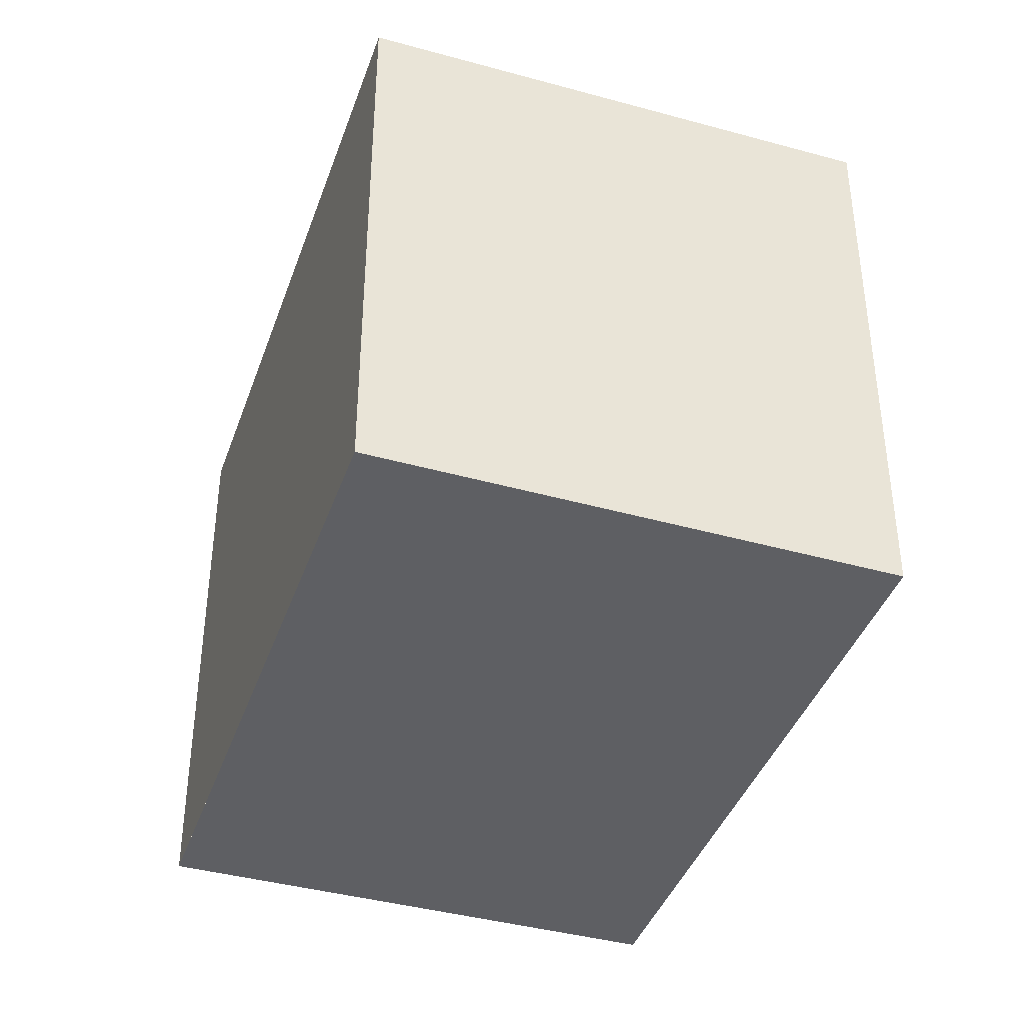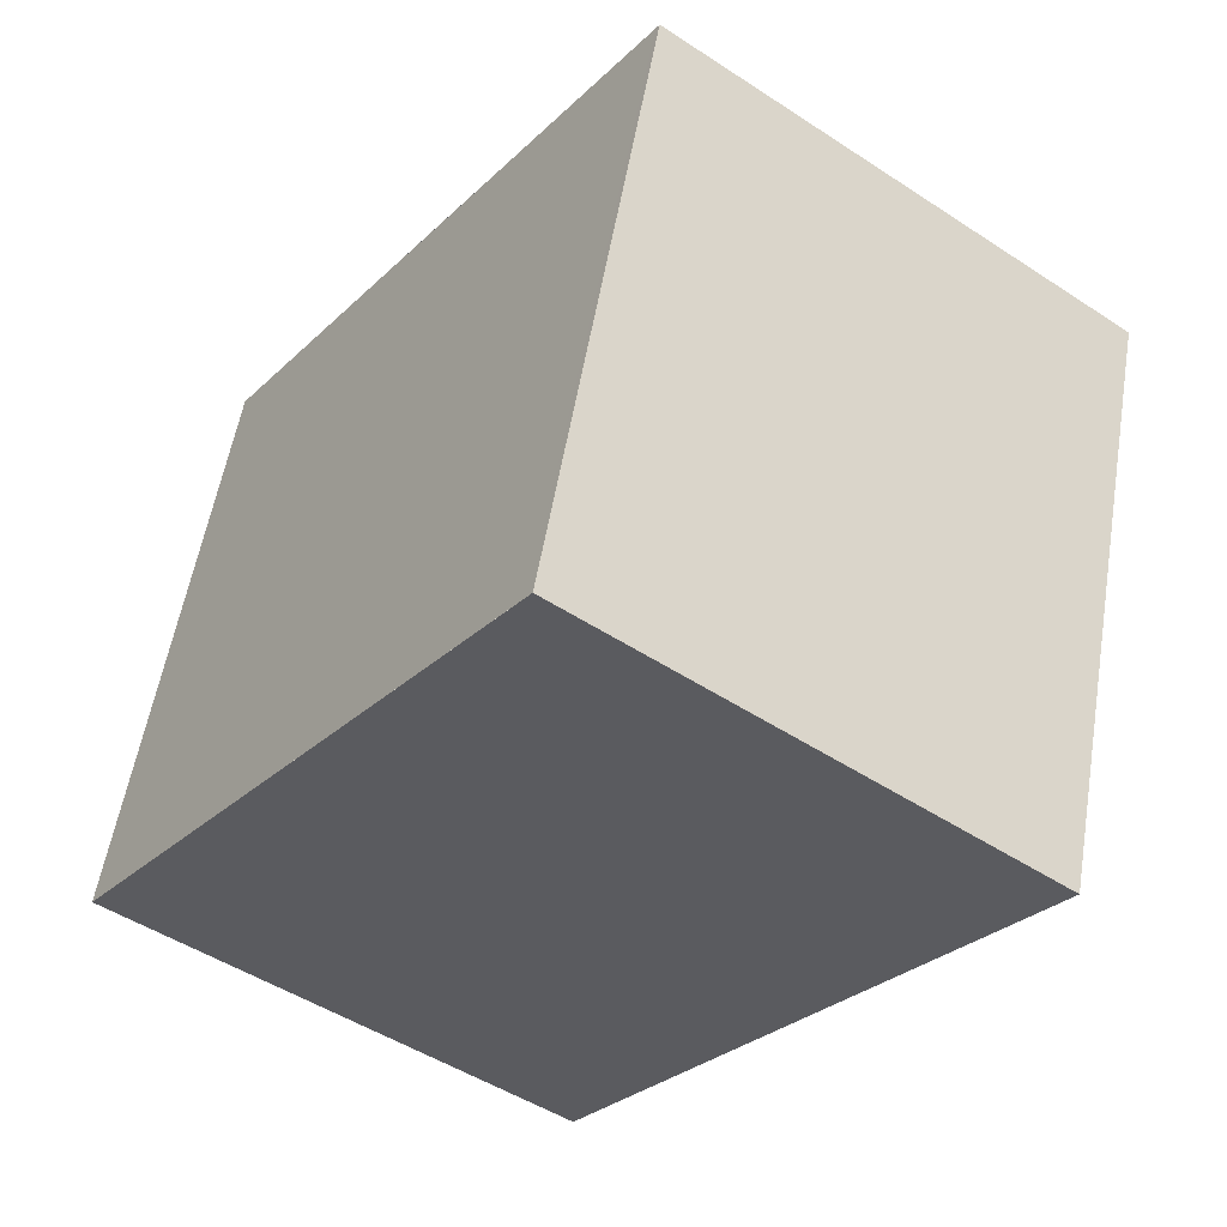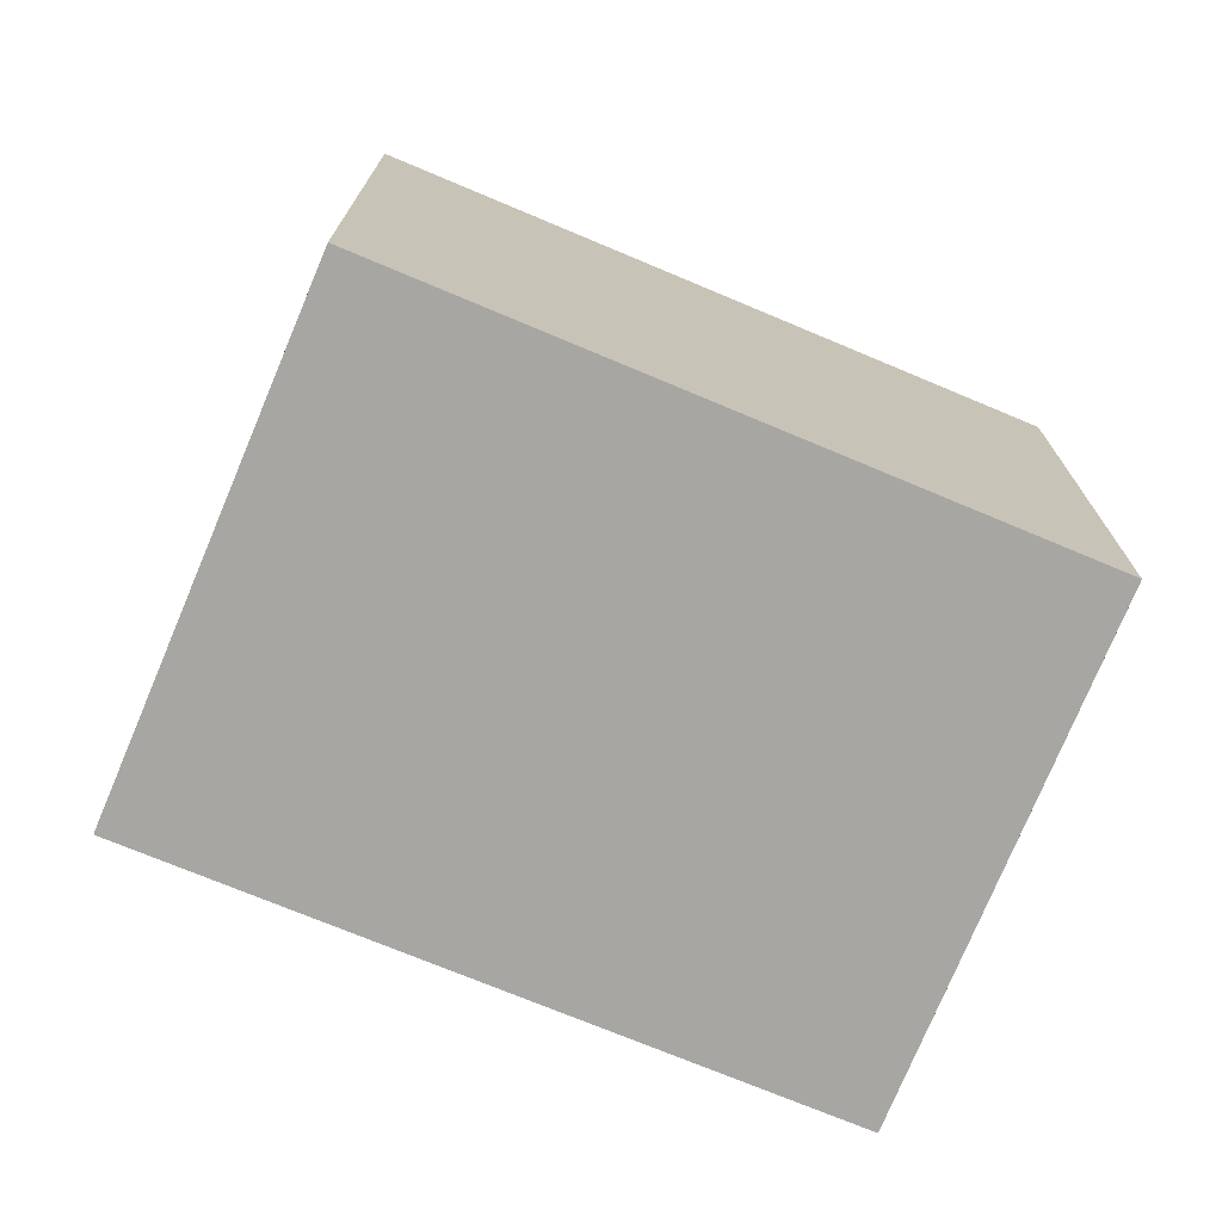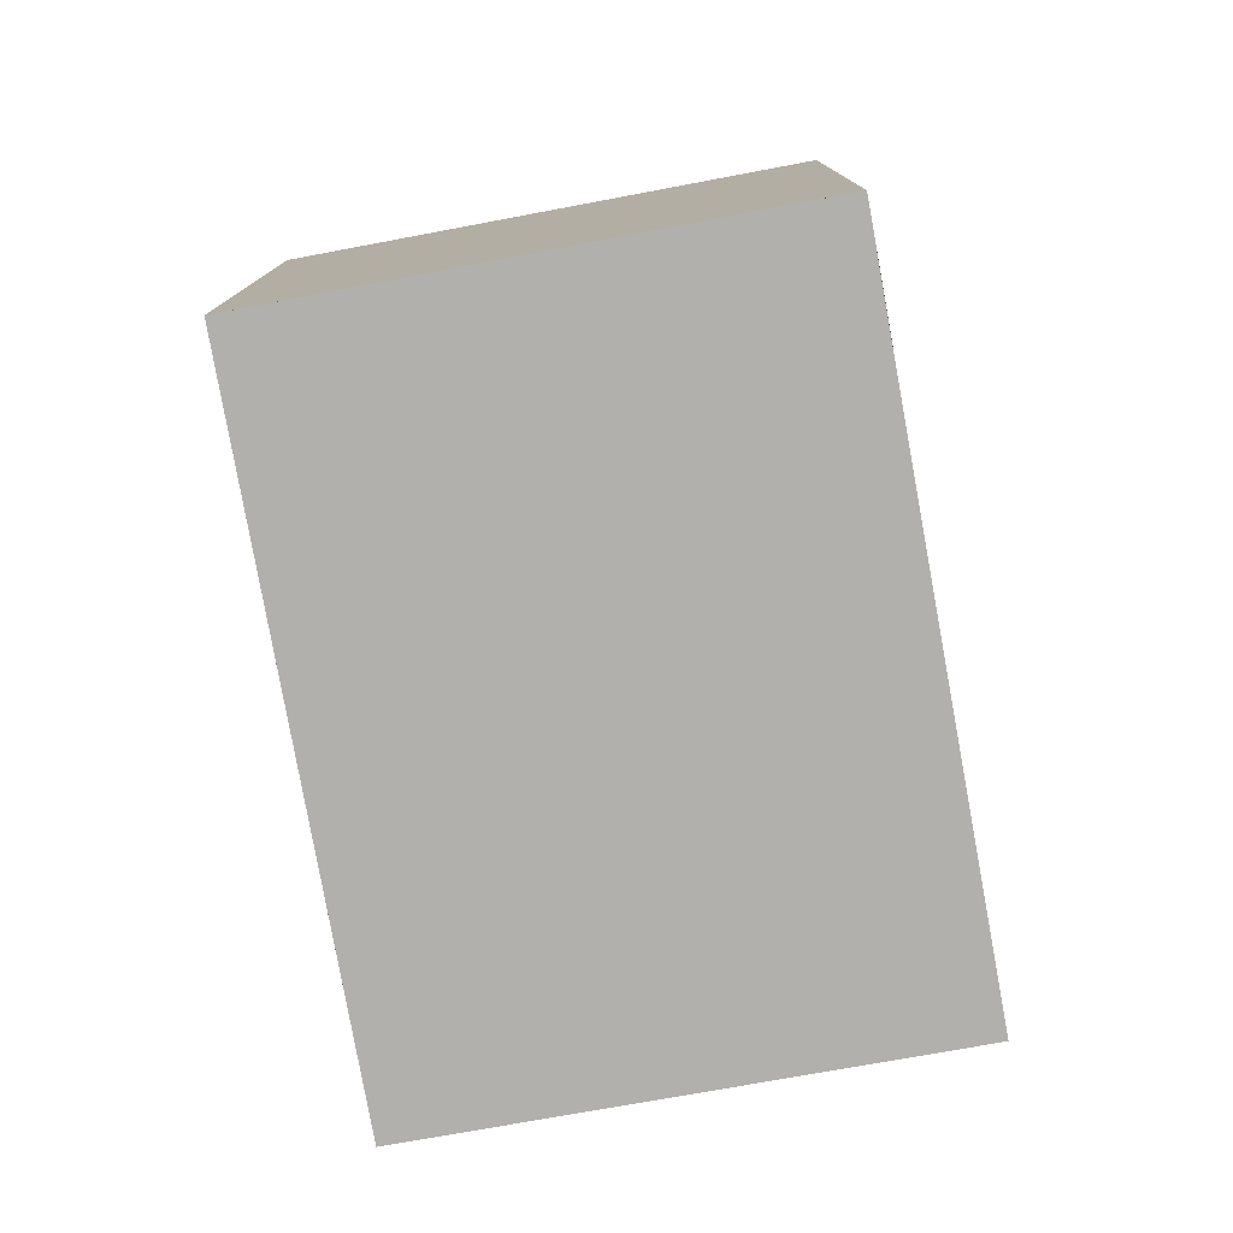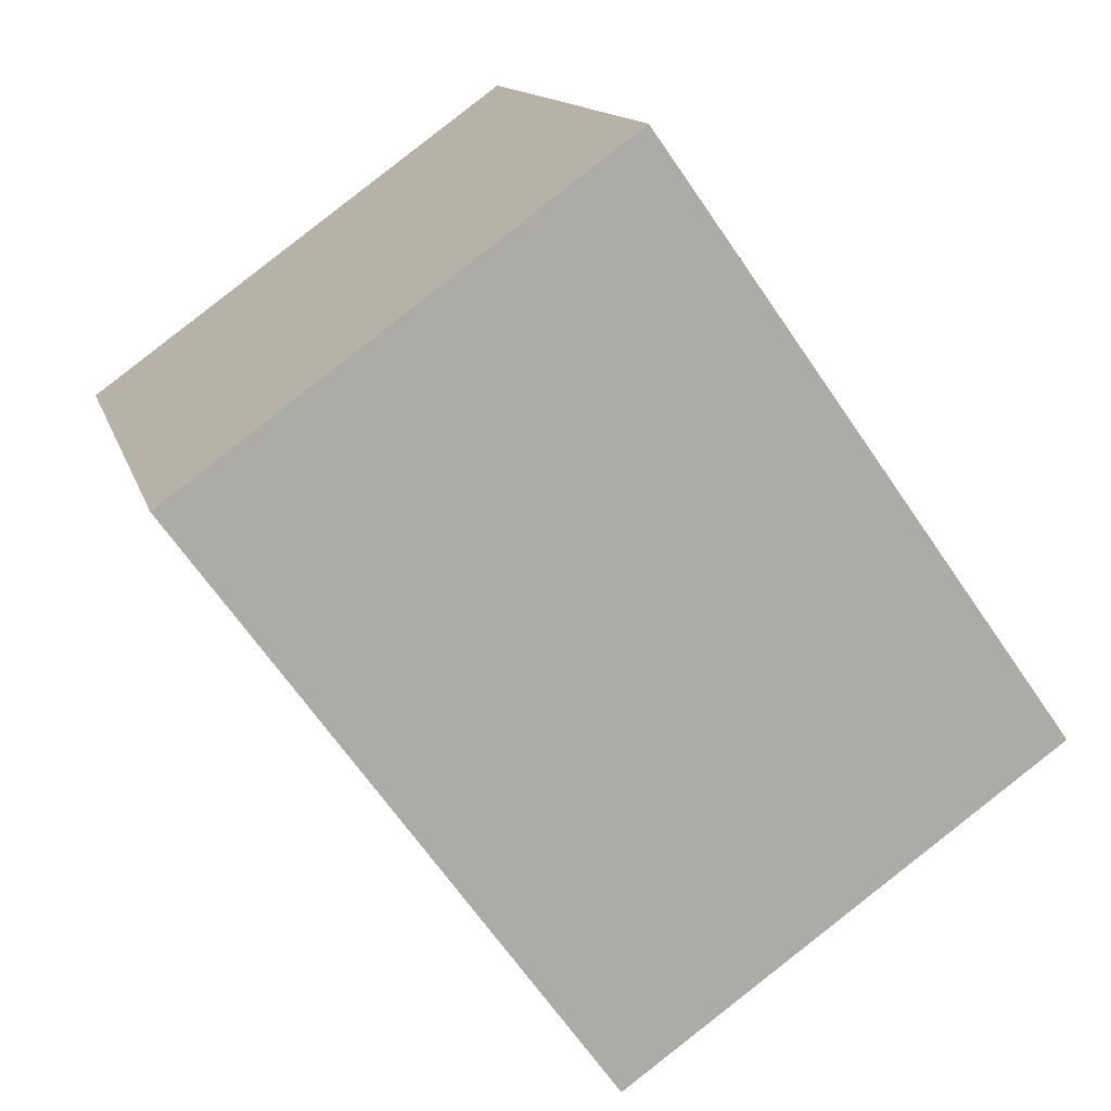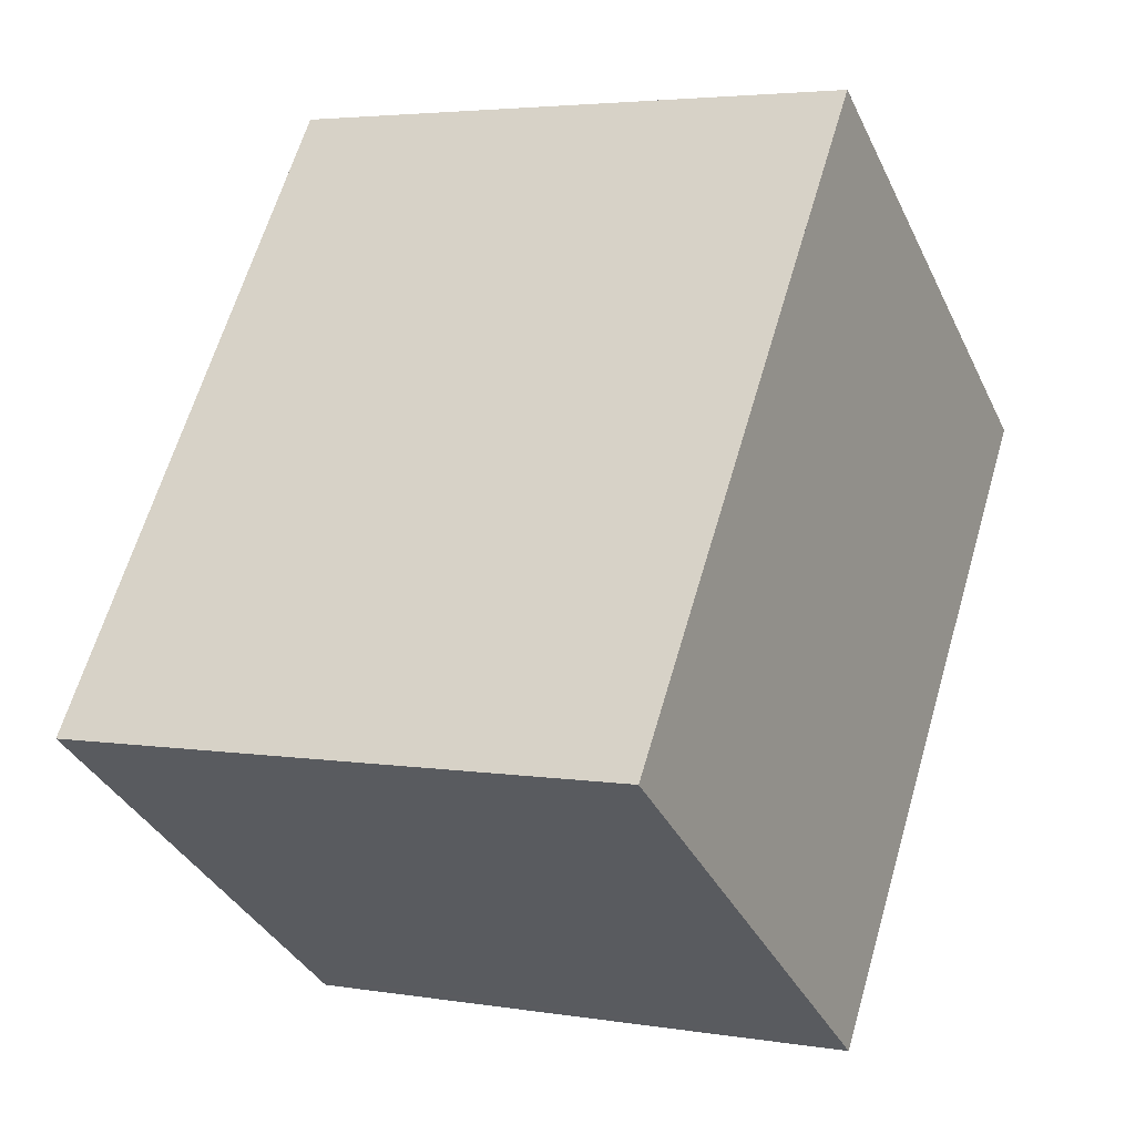
<metadata>
{"format":"obj","ext":"obj","renderer":"f3d","projection":"perspective","resolution":1024,"background":"white","views":[{"elev":-40.8,"azim":-163.0,"up":"+Z"},{"elev":55.4,"azim":-170.5,"up":"+Y"},{"elev":-74.2,"azim":-76.9,"up":"+Z"},{"elev":-78.7,"azim":46.0,"up":"+Z"},{"elev":13.3,"azim":-14.0,"up":"+Y"},{"elev":3.9,"azim":118.5,"up":"+Y"}]}
</metadata>
<code>
v -724.7 -1495 2.614
v -726.5 -1492 2.626
v -724.6 -1491 2.609
v -722.7 -1493 2.596
v -724.6 -1491 2.609
v -722.7 -1493 2.596
v -724.6 -1491 2.608
v -724.6 -1491 2.609
v -726.5 -1492 2.626
v -722.7 -1493 2.596
v -722.8 -1493 2.596
v -724.6 -1495 2.613
v -724.6 -1495 2.613
v -726.5 -1492 2.625
v -726.5 -1492 2.625
v -726.5 -1492 2.626
v -724.7 -1495 2.614
v -724.7 -1495 0
v -726.5 -1492 0
v -726.5 -1492 2.625
v -726.5 -1492 2.626
v -726.5 -1492 0
v -726.5 -1492 -4.441e-16
v -724.6 -1491 2.608
v -724.6 -1491 2.609
v -724.6 -1491 4.441e-16
v -724.6 -1491 4.441e-16
v -722.7 -1493 2.596
v -722.7 -1493 2.596
v -722.7 -1493 0
v -722.7 -1493 -4.441e-16
v -724.6 -1491 2.609
v -724.6 -1491 2.609
v -724.6 -1491 0
v -724.6 -1491 4.441e-16
v -724.6 -1495 2.613
v -722.7 -1493 2.596
v -722.7 -1493 -4.441e-16
v -724.6 -1495 0
v -722.7 -1493 2.596
v -724.6 -1491 2.608
v -724.6 -1491 4.441e-16
v -722.7 -1493 0
v -726.5 -1492 2.626
v -726.5 -1492 2.626
v -726.5 -1492 0
v -726.5 -1492 0
v -722.7 -1493 2.596
v -722.7 -1493 2.596
v -722.7 -1493 0
v -722.7 -1493 0
v -724.6 -1495 2.613
v -724.6 -1495 2.613
v -724.6 -1495 0
v -724.6 -1495 0
v -724.7 -1495 2.614
v -724.6 -1495 2.613
v -724.6 -1495 0
v -724.7 -1495 0
v -724.6 -1491 2.609
v -726.5 -1492 2.625
v -726.5 -1492 -4.441e-16
v -724.6 -1491 0
v -724.7 -1495 0
v -726.5 -1492 0
v -724.6 -1491 0
v -722.7 -1493 0
f 15 5 8 14
f 8 5 3 7
f 11 8 7 10
f 14 8 11 12 13
f 10 4 6 11
f 11 6 12
f 13 1 9 14
f 14 9 2 15
f 17 18 19 16
f 21 22 23 20
f 25 26 27 24
f 29 30 31 28
f 33 34 35 32
f 37 38 39 36
f 41 42 43 40
f 45 46 47 44
f 49 50 51 48
f 53 54 55 52
f 57 58 59 56
f 61 62 63 60
f 65 66 67 64

</code>
